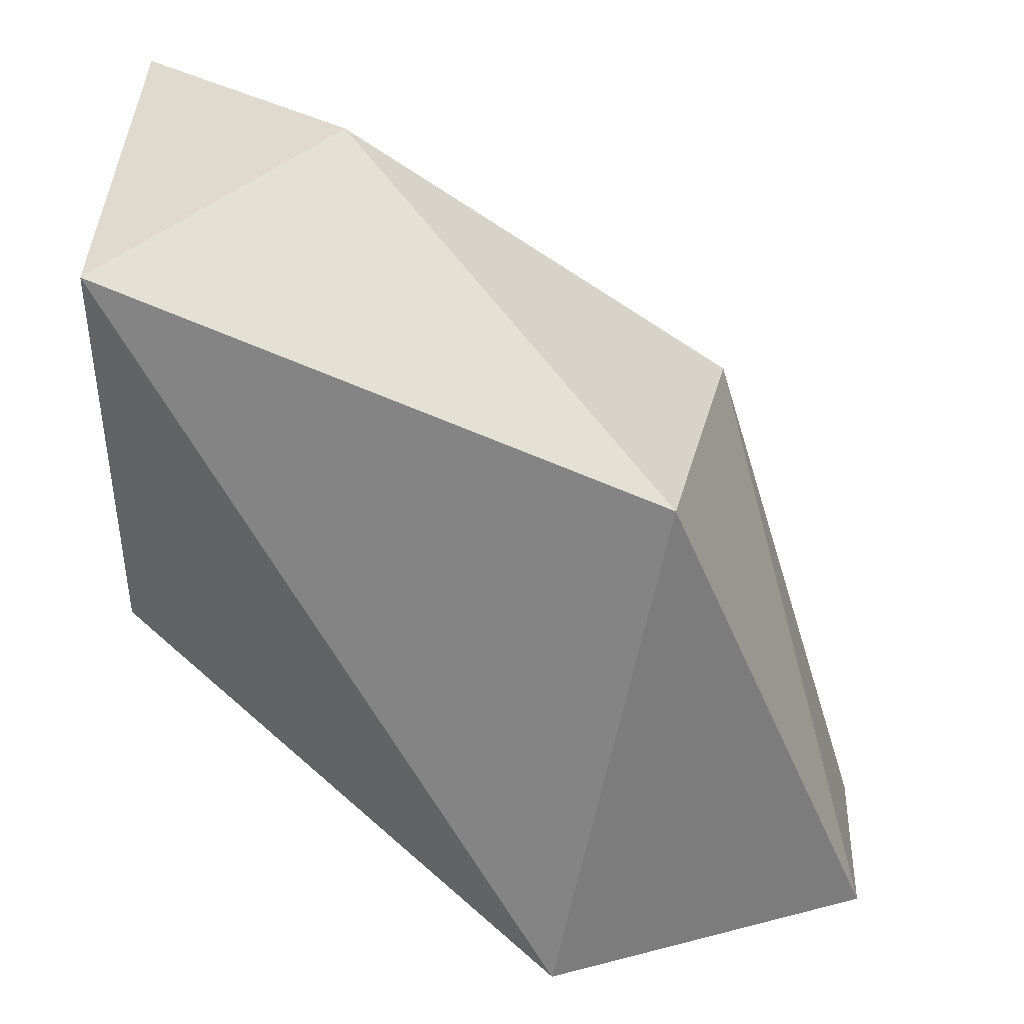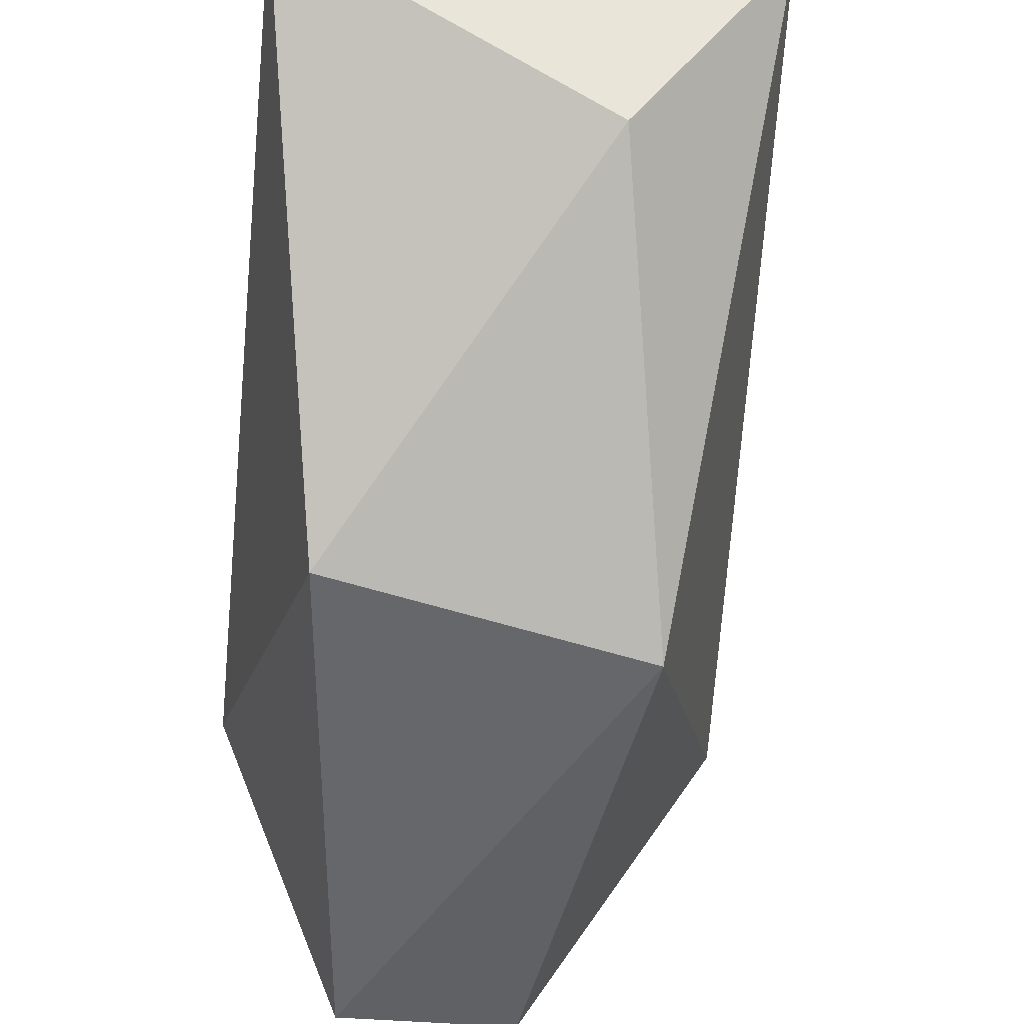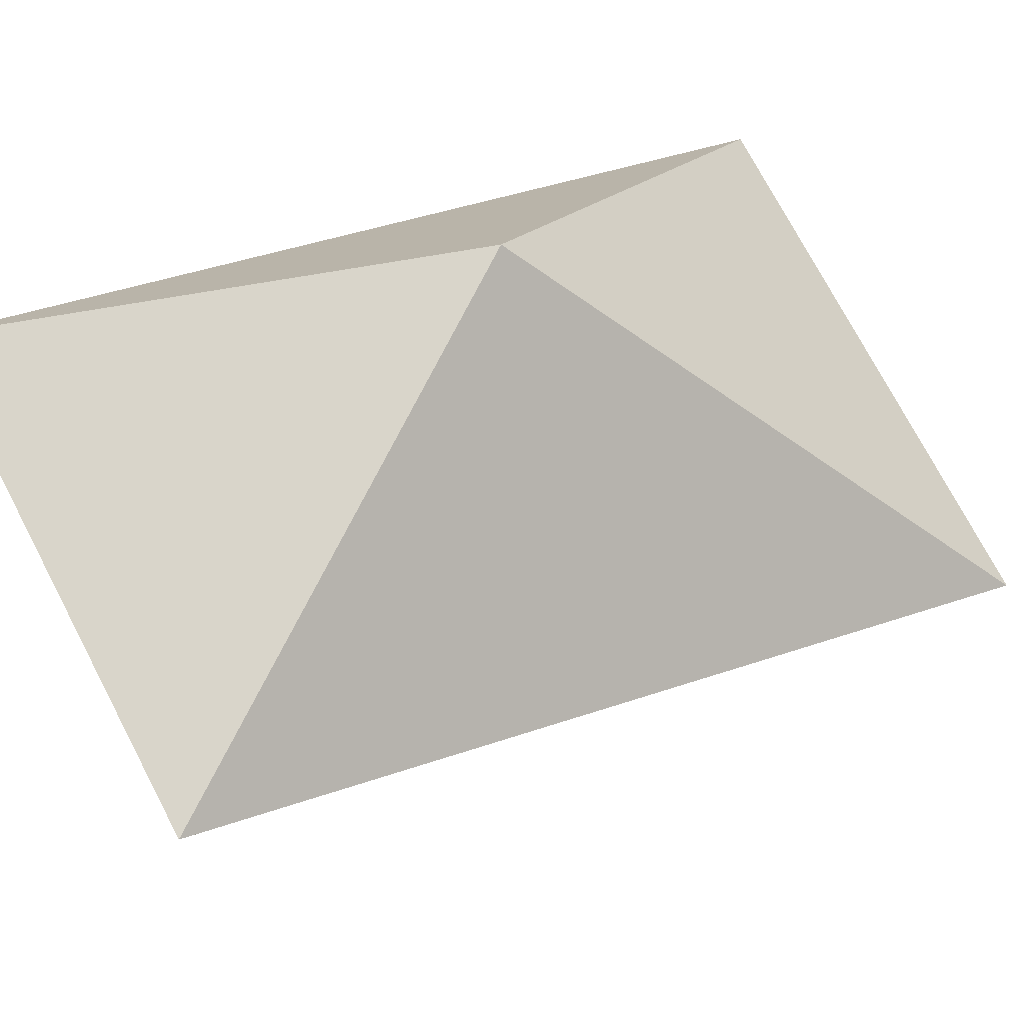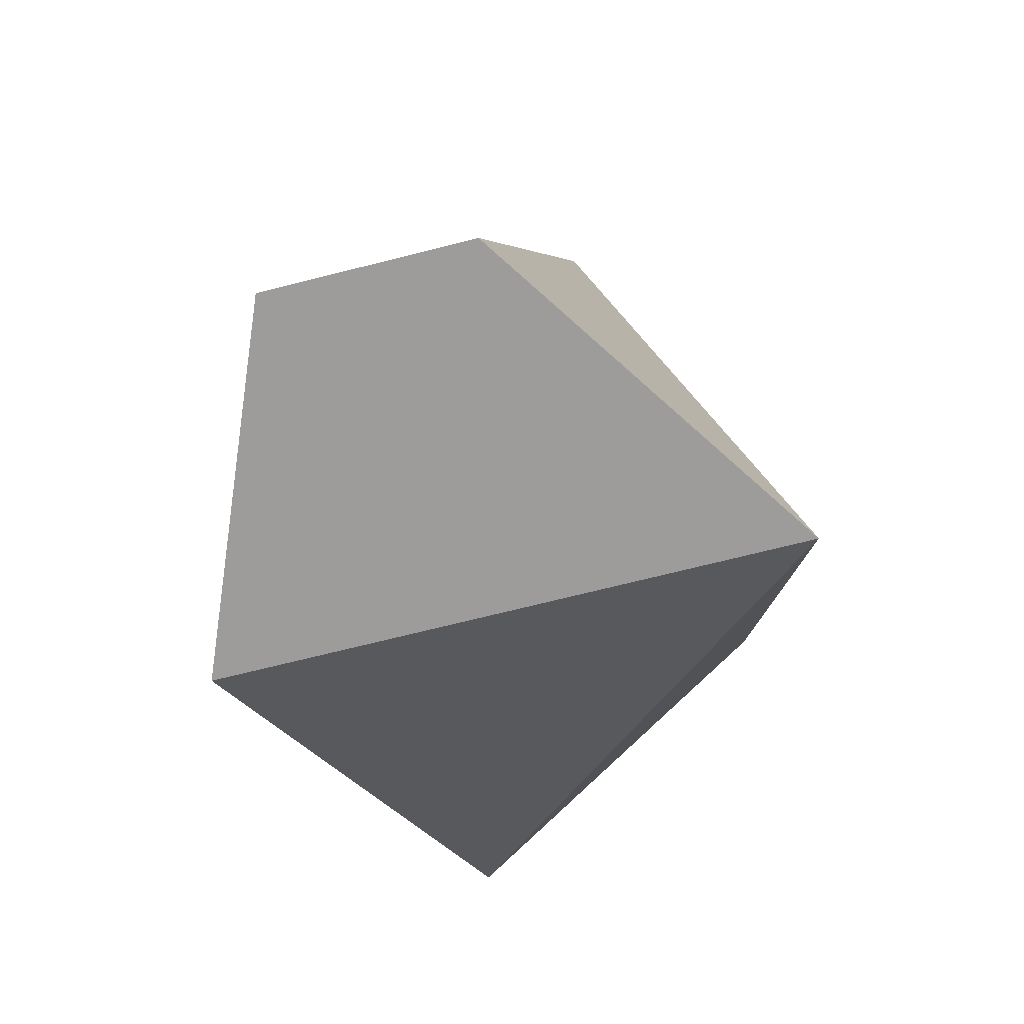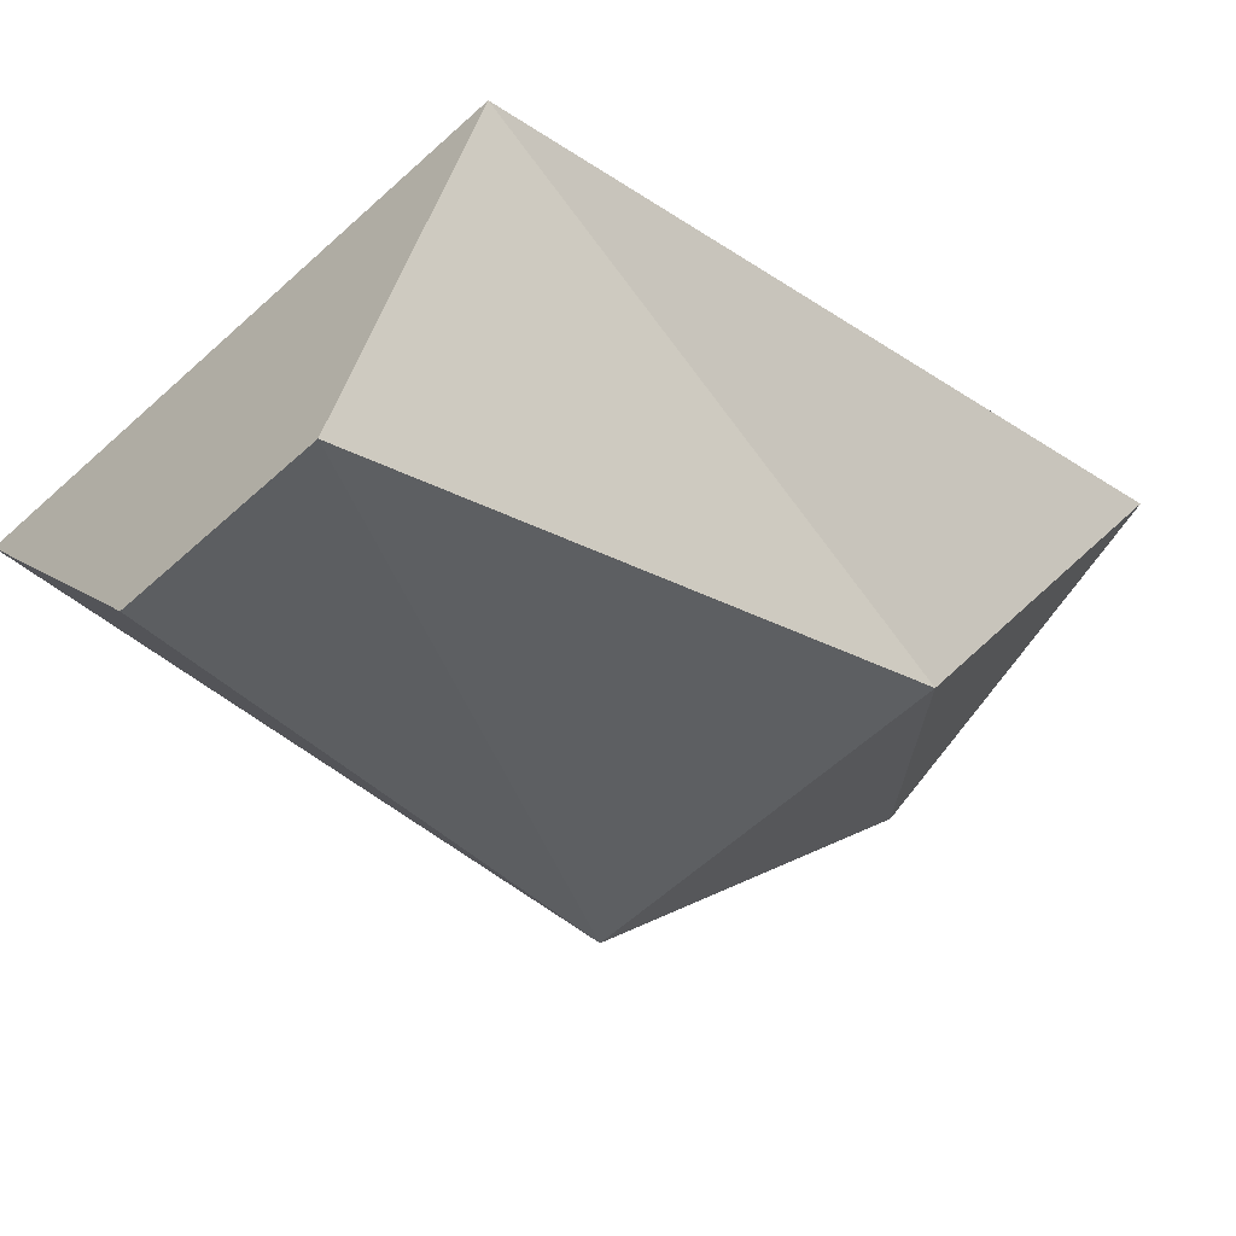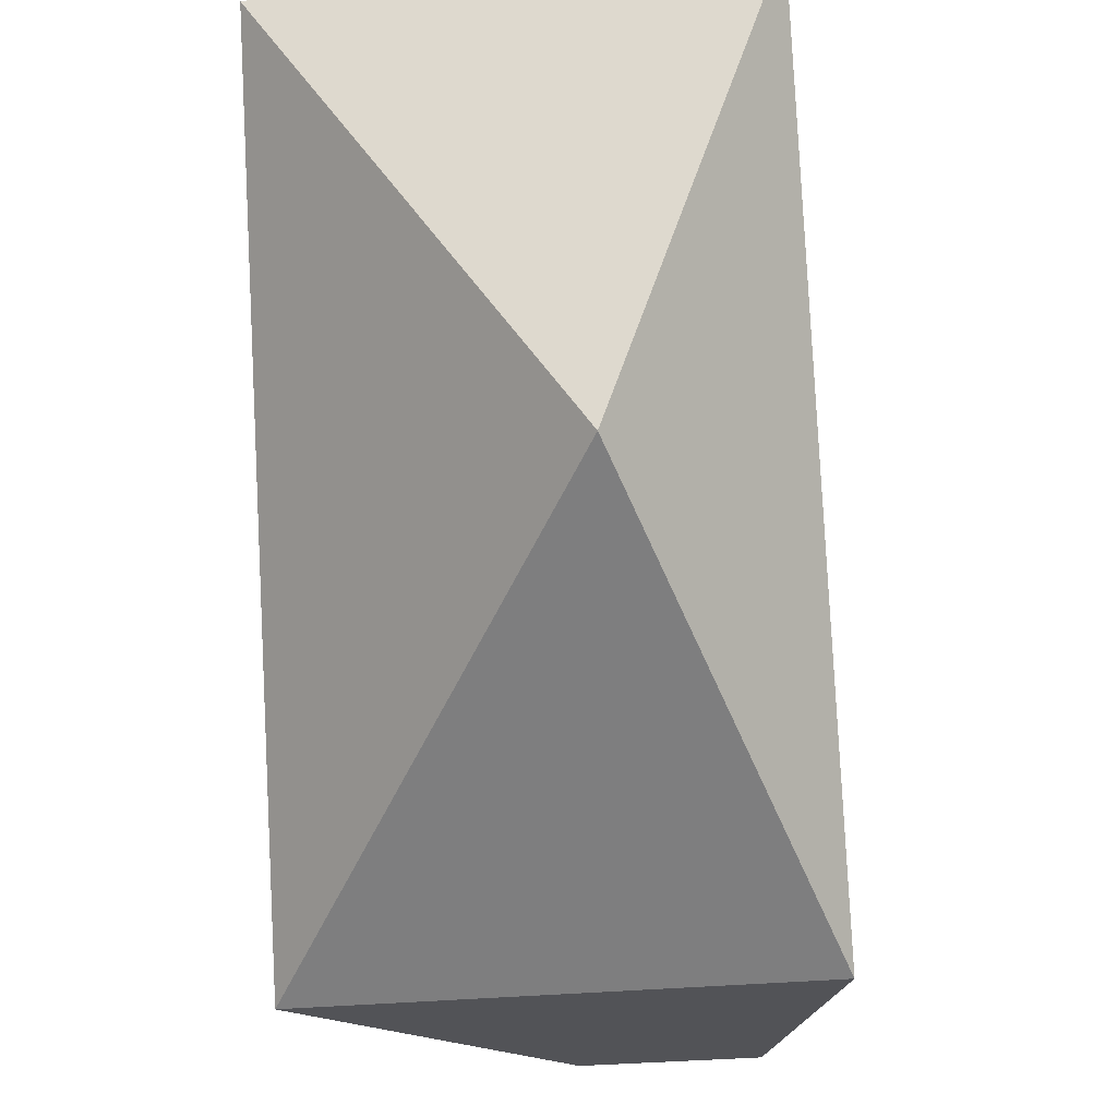
<metadata>
{"format":"obj","ext":"obj","renderer":"f3d","projection":"perspective","resolution":1024,"background":"white","views":[{"elev":32.6,"azim":-87.2,"up":"+Z"},{"elev":-31.1,"azim":-8.8,"up":"+Y"},{"elev":75.1,"azim":62.1,"up":"+Y"},{"elev":-70.2,"azim":14.2,"up":"+Z"},{"elev":-57.3,"azim":-136.6,"up":"+Y"},{"elev":-22.5,"azim":-166.7,"up":"+Z"}]}
</metadata>
<code>
o Shape_IndexedFaceSet.016_Shape_IndexedFaceSet.7921
v -0.8662 0.4451 0.06424
v -0.8729 0.4227 0.03069
v -0.8651 0.4227 0.03069
v -0.8729 0.454 0.04523
v -0.8561 0.4362 0.03069
v -0.8796 0.4529 0.06424
v -0.8595 0.454 0.06424
v -0.8629 0.4294 0.05194
v -0.8785 0.4362 0.03069
v -0.8763 0.4317 0.05305
f 9 2 10
f 3 2 5
f 4 6 7
f 5 4 7
f 6 1 7
f 5 7 8
f 2 3 8
f 3 5 8
f 7 1 8
f 4 5 9
f 5 2 9
f 6 4 9
f 6 9 10
f 1 6 10
f 2 8 10
f 8 1 10

</code>
